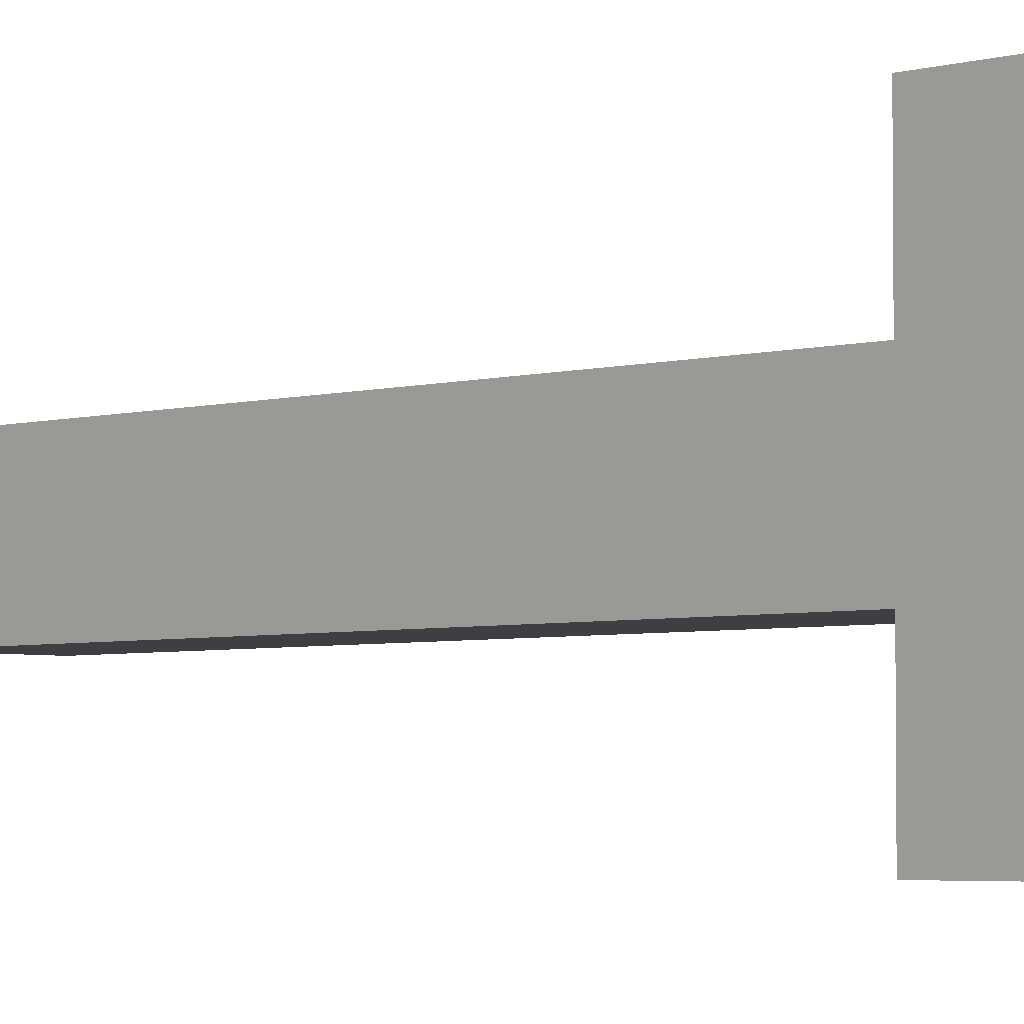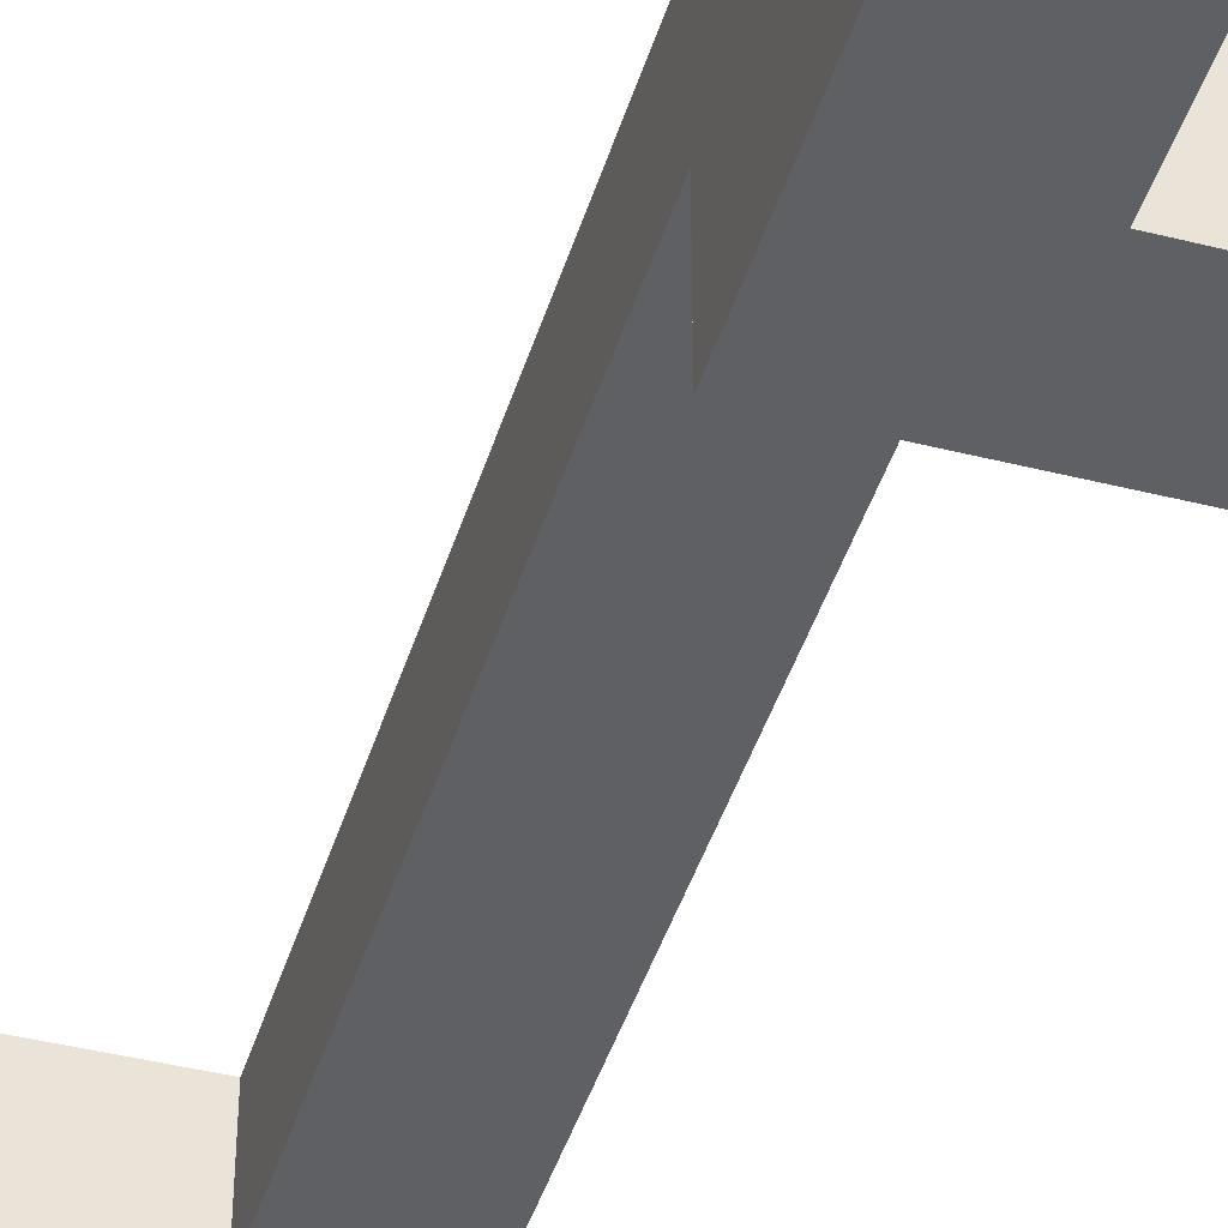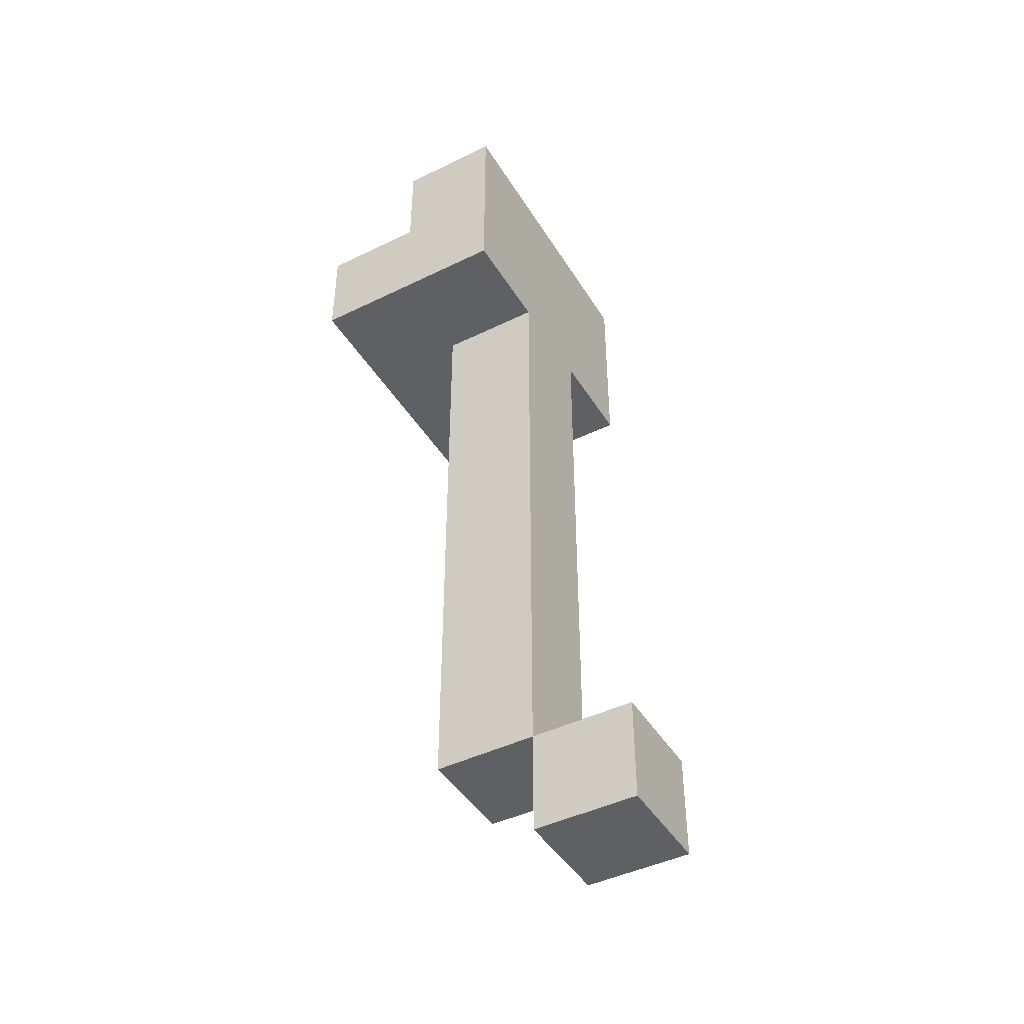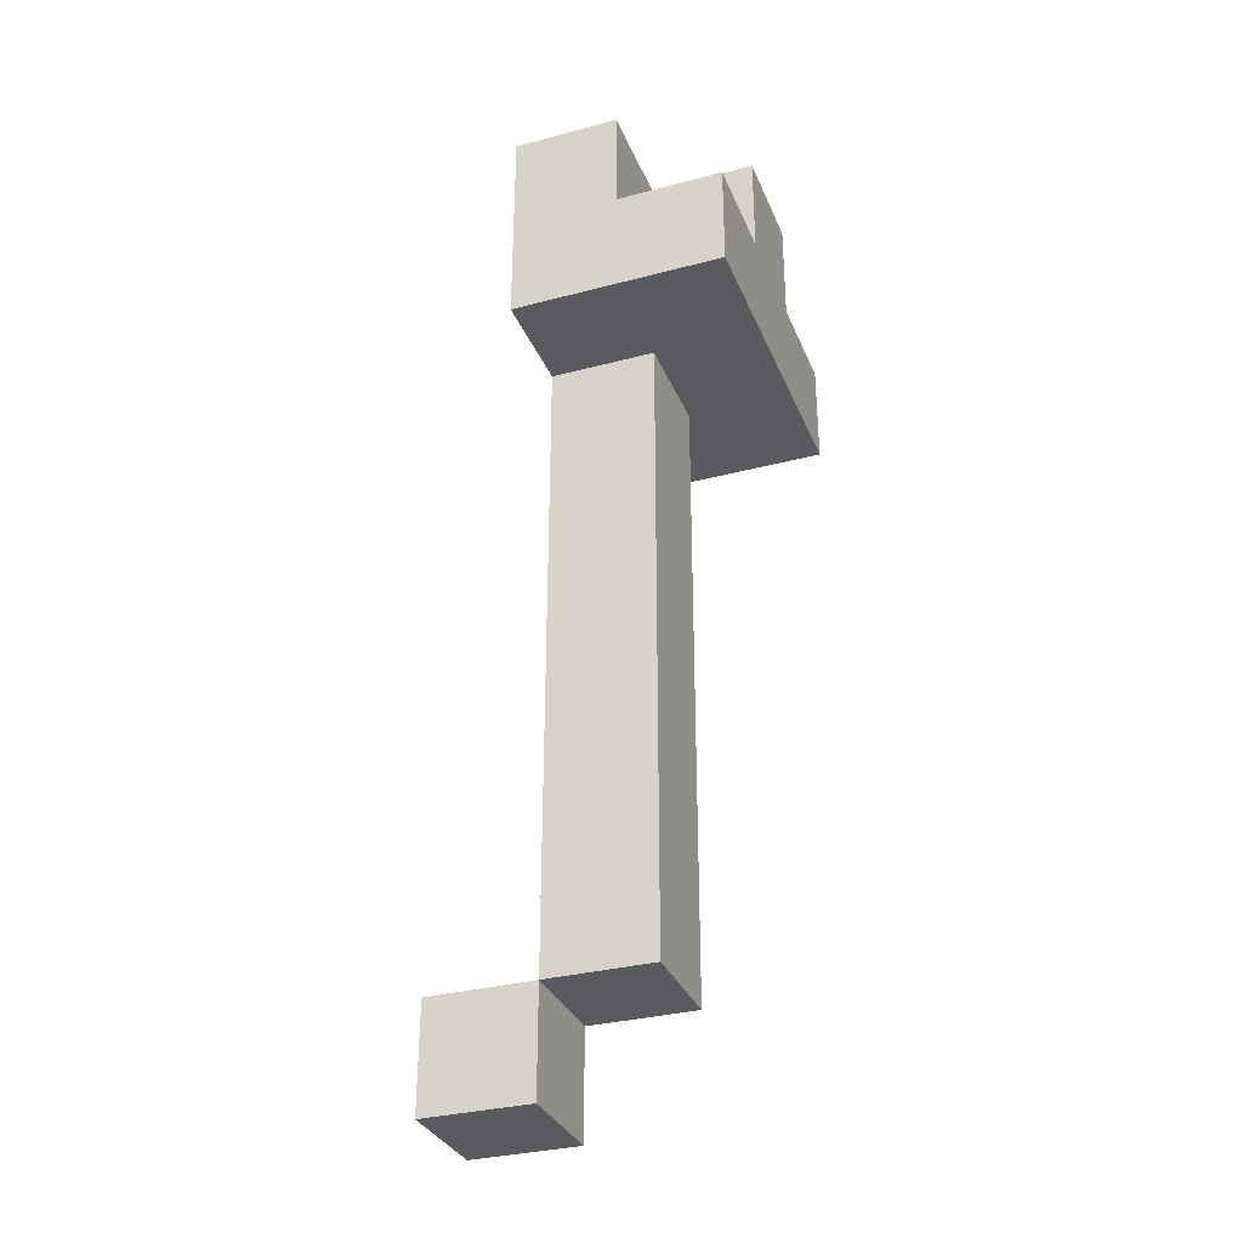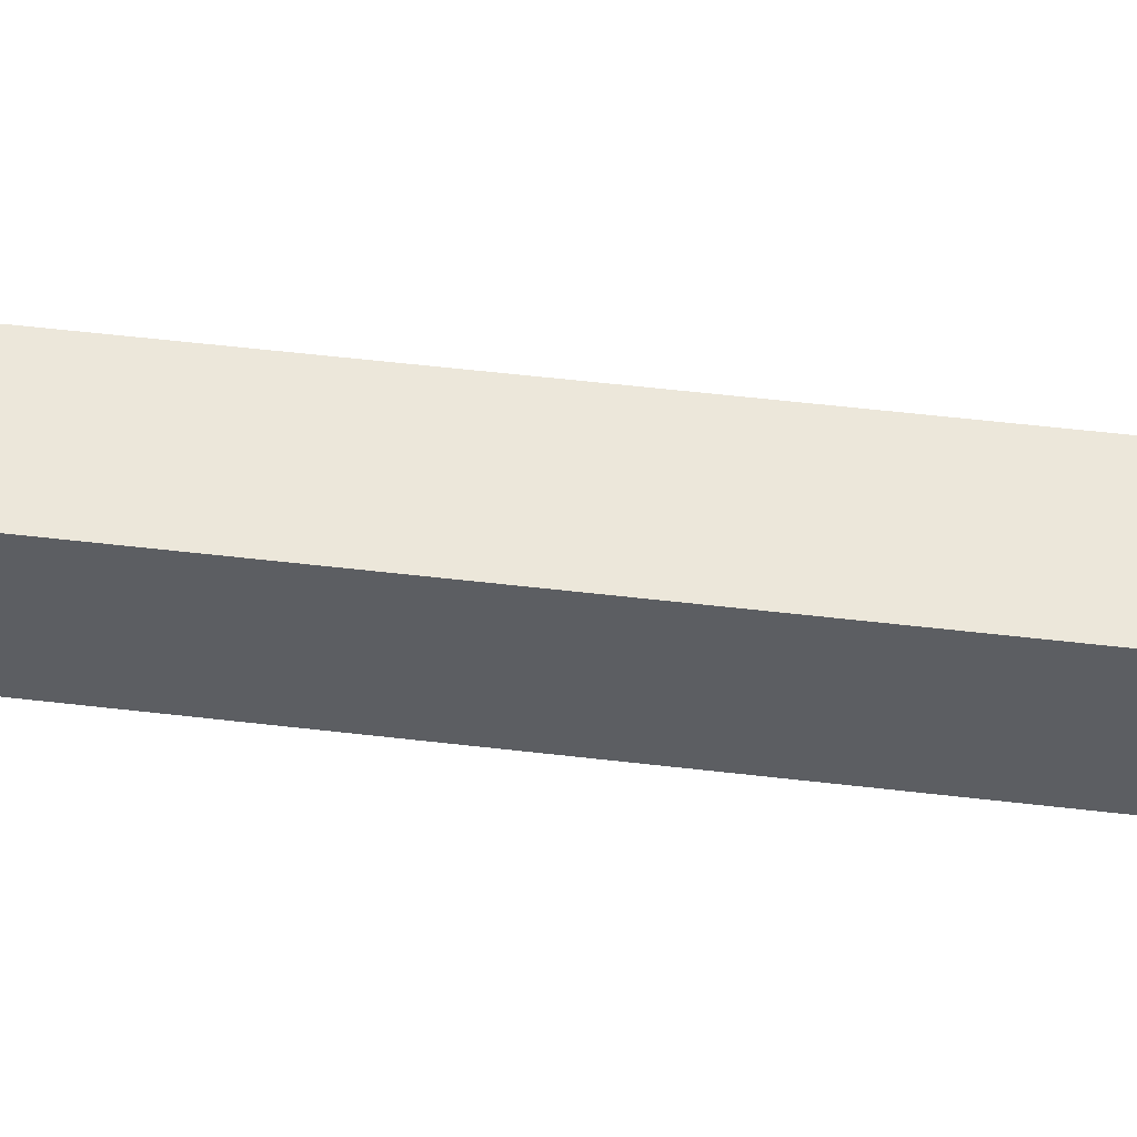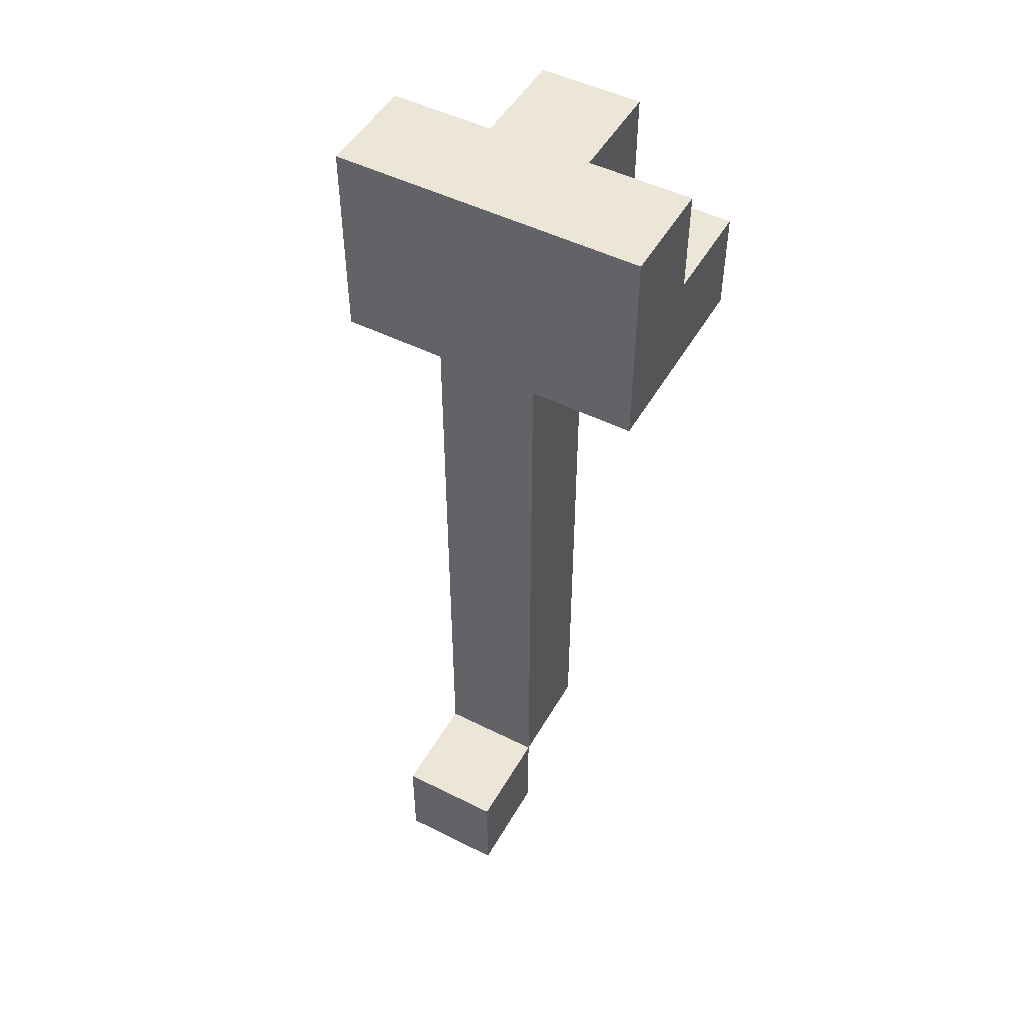
<metadata>
{"format":"obj","ext":"obj","renderer":"f3d","projection":"perspective","resolution":1024,"background":"white","views":[{"elev":-3.8,"azim":134.9,"up":"+Z"},{"elev":-43.2,"azim":163.4,"up":"+Z"},{"elev":-44.5,"azim":29.7,"up":"+Y"},{"elev":-32.7,"azim":-159.9,"up":"+Y"},{"elev":51.3,"azim":-82.6,"up":"+Z"},{"elev":49.5,"azim":118.9,"up":"+Y"}]}
</metadata>
<code>
o
v 0 2.7 0
v 0 2.7 -0.3
v 0 2.8 0
v 0 2.8 -0.1
v 0 2.8 -0.2
v 0 2.8 -0.3
v 0 2.9 -0.1
v 0 2.9 -0.2
v 0.1 2.1 -0.1
v 0.1 2.1 -0.2
v 0.1 2.7 -0.1
v 0.1 2.7 -0.2
v 0.1 2.8 0
v 0.1 2.8 -0.1
v 0.1 2.8 -0.2
v 0.1 2.8 -0.3
v 0.1 2.9 0
v 0.1 2.9 -0.1
v 0.1 2.9 -0.2
v 0.1 2.9 -0.3
v 0.2 2 -0.1
v 0.2 2 -0.2
v 0.2 2.1 -0.1
v 0.2 2.1 -0.2
v 0.2 2.1 -0.1
v 0.2 2.1 -0.2
v 0.2 2.7 0
v 0.2 2.7 -0.1
v 0.2 2.7 -0.2
v 0.2 2.7 -0.3
v 0.2 2.8 -0.1
v 0.2 2.8 -0.2
v 0.2 2.9 0
v 0.2 2.9 -0.3
v 0.3 2 -0.1
v 0.3 2 -0.2
v 0.3 2.1 -0.1
v 0.3 2.1 -0.2
v 0 2.7 0
v 0 2.8 0
v 0.1 2.8 0
v 0.1 2.9 0
v 0.2 2.7 0
v 0.2 2.9 0
v 0 2.8 -0.1
v 0 2.9 -0.1
v 0.1 2.1 -0.1
v 0.1 2.7 -0.1
v 0.1 2.8 -0.1
v 0.1 2.9 -0.1
v 0.2 2 -0.1
v 0.2 2.1 -0.1
v 0.2 2.7 -0.1
v 0.3 2 -0.1
v 0.3 2.1 -0.1
v 0 2.8 -0.2
v 0 2.9 -0.2
v 0.1 2.1 -0.2
v 0.1 2.7 -0.2
v 0.1 2.8 -0.2
v 0.1 2.9 -0.2
v 0.2 2 -0.2
v 0.2 2.1 -0.2
v 0.2 2.7 -0.2
v 0.3 2 -0.2
v 0.3 2.1 -0.2
v 0 2.7 -0.3
v 0 2.8 -0.3
v 0.1 2.8 -0.3
v 0.1 2.9 -0.3
v 0.2 2.7 -0.3
v 0.2 2.9 -0.3
v 0.2 2 -0.1
v 0.3 2 -0.1
v 0.2 2 -0.2
v 0.3 2 -0.2
v 0.1 2.1 -0.1
v 0.2 2.1 -0.1
v 0.1 2.1 -0.2
v 0.2 2.1 -0.2
v 0 2.7 0
v 0.2 2.7 0
v 0.1 2.7 -0.1
v 0.2 2.7 -0.1
v 0.1 2.7 -0.2
v 0.2 2.7 -0.2
v 0 2.7 -0.3
v 0.2 2.7 -0.3
v 0.2 2.1 -0.1
v 0.3 2.1 -0.1
v 0.2 2.1 -0.2
v 0.3 2.1 -0.2
v 0 2.8 0
v 0.1 2.8 0
v 0 2.8 -0.1
v 0.1 2.8 -0.1
v 0 2.8 -0.2
v 0.1 2.8 -0.2
v 0 2.8 -0.3
v 0.1 2.8 -0.3
v 0.1 2.9 0
v 0.2 2.9 0
v 0 2.9 -0.1
v 0.1 2.9 -0.1
v 0 2.9 -0.2
v 0.1 2.9 -0.2
v 0.1 2.9 -0.3
v 0.2 2.9 -0.3
f 3 2 1
f 4 2 3
f 5 2 4
f 6 2 5
f 7 5 4
f 8 5 7
f 11 10 9
f 12 10 11
f 17 14 13
f 18 14 17
f 19 16 15
f 20 16 19
f 23 22 21
f 24 22 23
f 25 26 28
f 28 26 29
f 27 28 31
f 28 29 31
f 29 30 32
f 31 29 32
f 27 31 33
f 31 32 33
f 32 30 34
f 33 32 34
f 35 36 37
f 37 36 38
f 41 40 39
f 43 41 39
f 43 42 41
f 44 42 43
f 49 46 45
f 50 46 49
f 52 48 47
f 53 48 52
f 54 52 51
f 55 52 54
f 56 57 60
f 60 57 61
f 58 59 63
f 63 59 64
f 62 63 65
f 65 63 66
f 67 68 69
f 67 69 71
f 69 70 71
f 71 70 72
f 75 74 73
f 76 74 75
f 79 78 77
f 80 78 79
f 83 82 81
f 84 82 83
f 85 83 81
f 87 85 81
f 87 86 85
f 88 86 87
f 89 90 91
f 91 90 92
f 93 94 95
f 95 94 96
f 97 98 99
f 99 98 100
f 101 102 104
f 103 104 105
f 104 102 106
f 105 104 106
f 106 102 107
f 107 102 108

</code>
